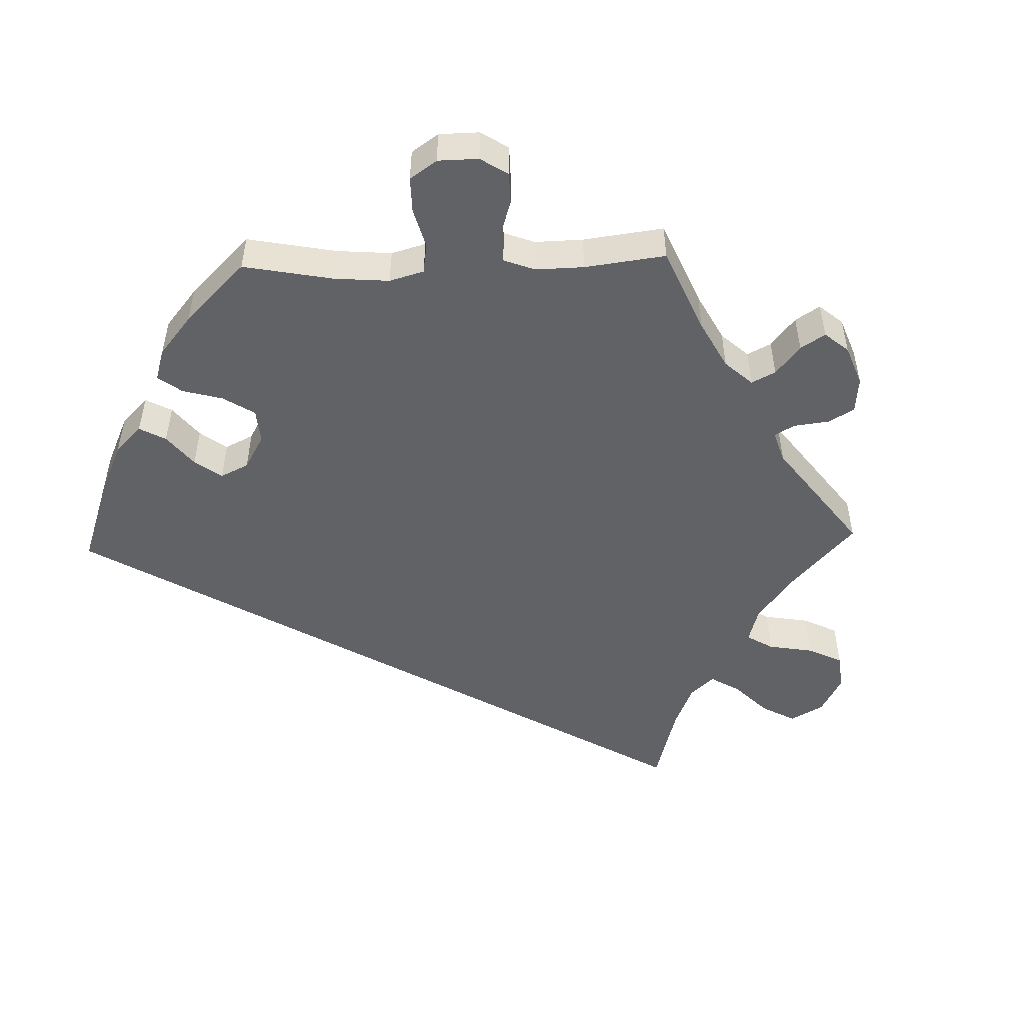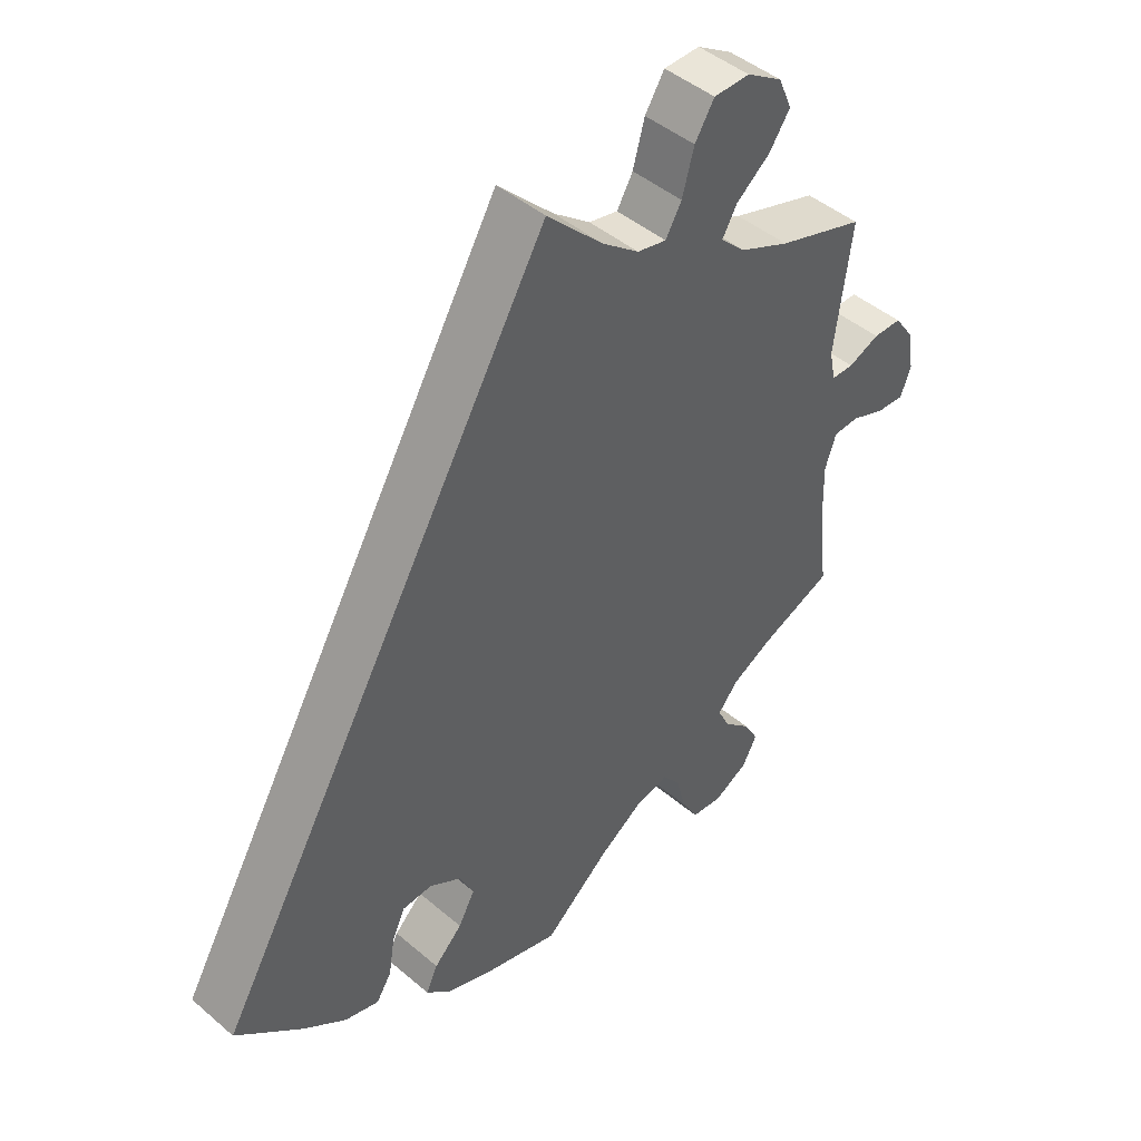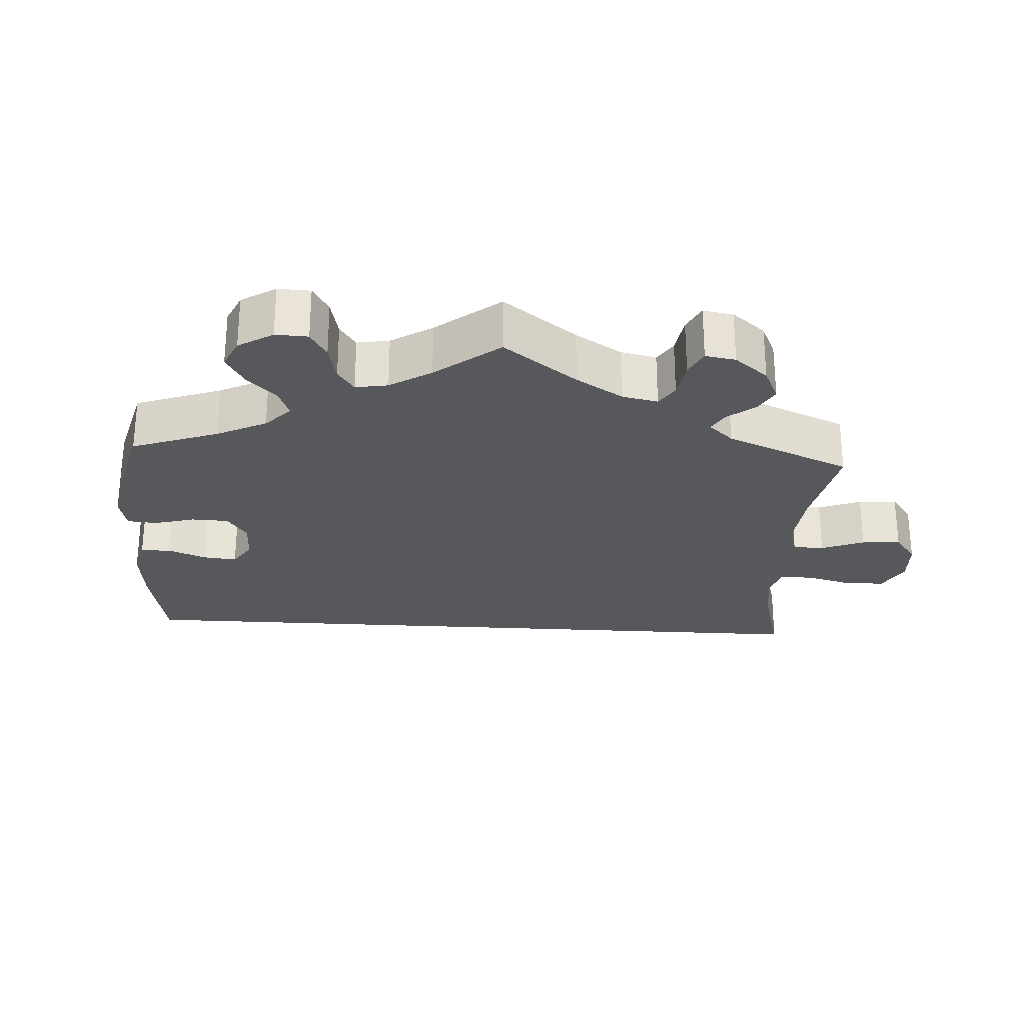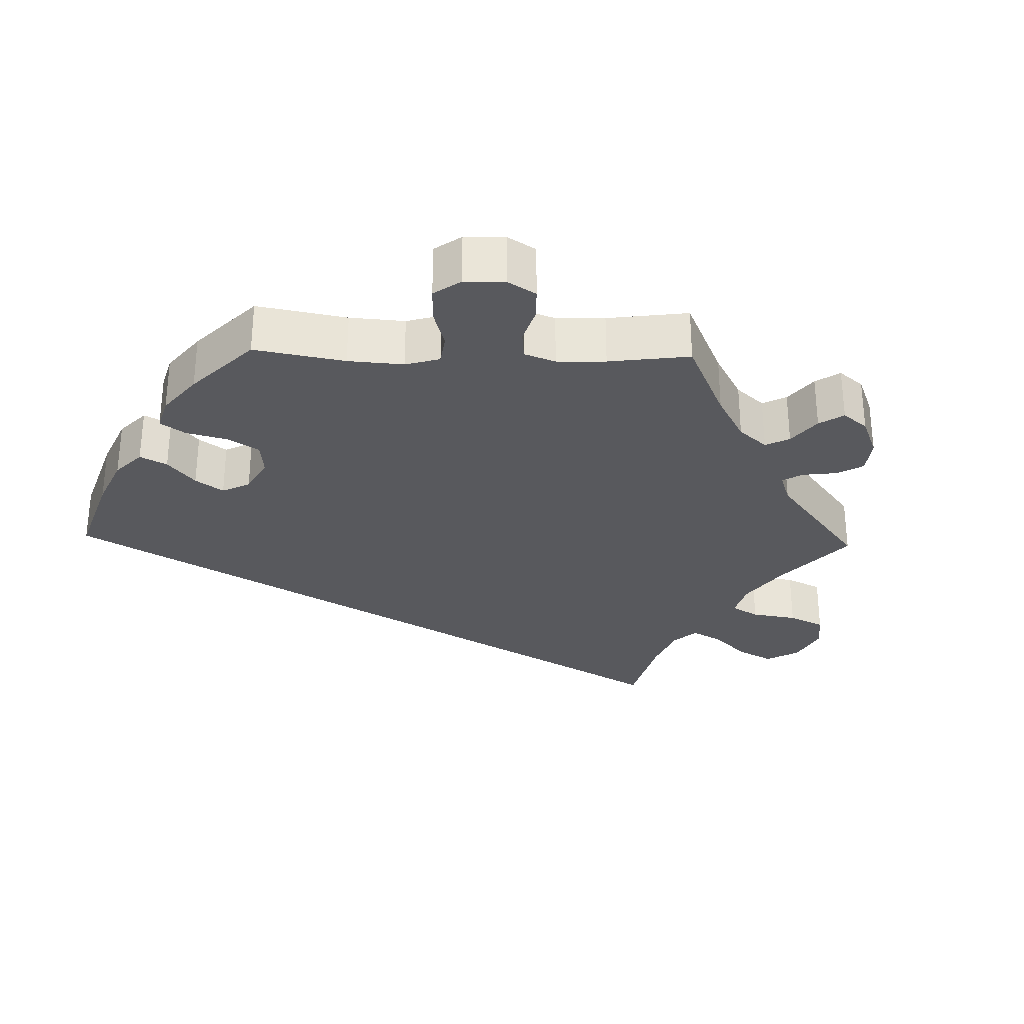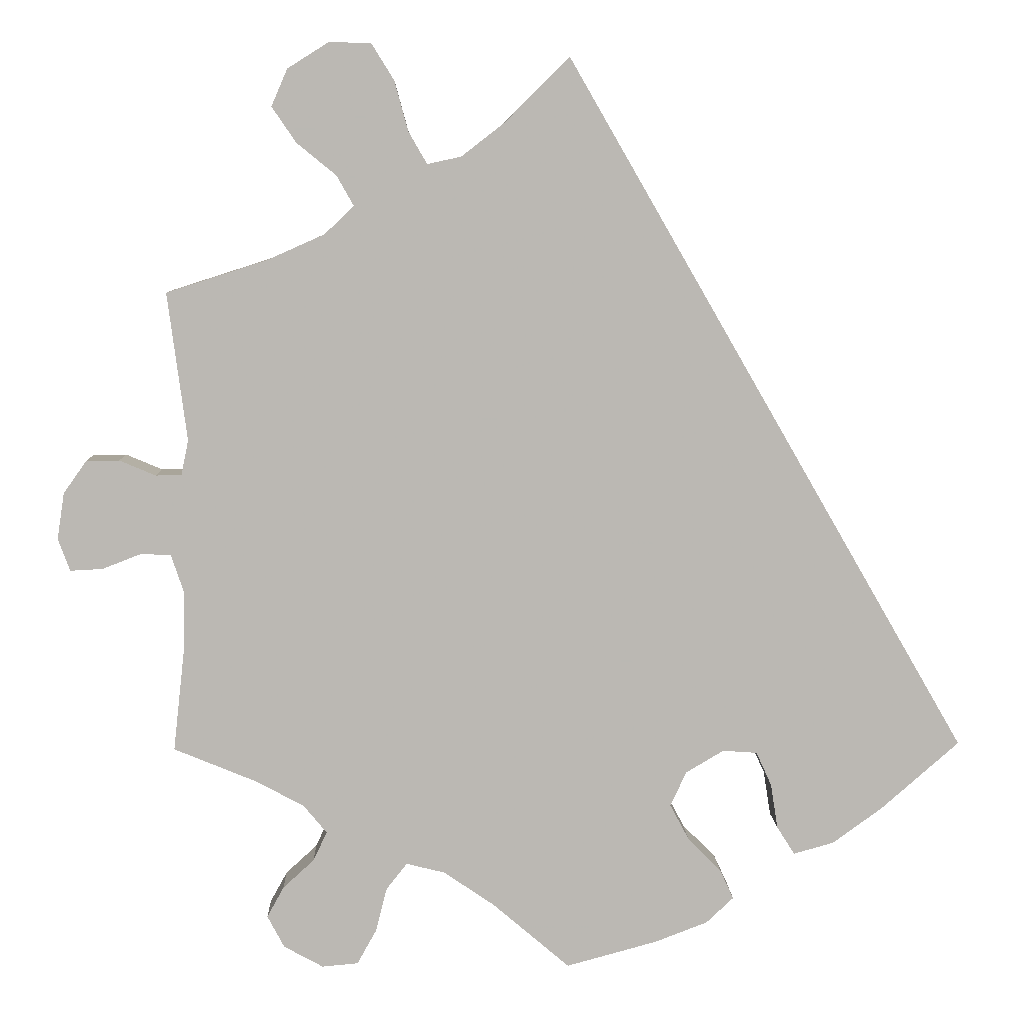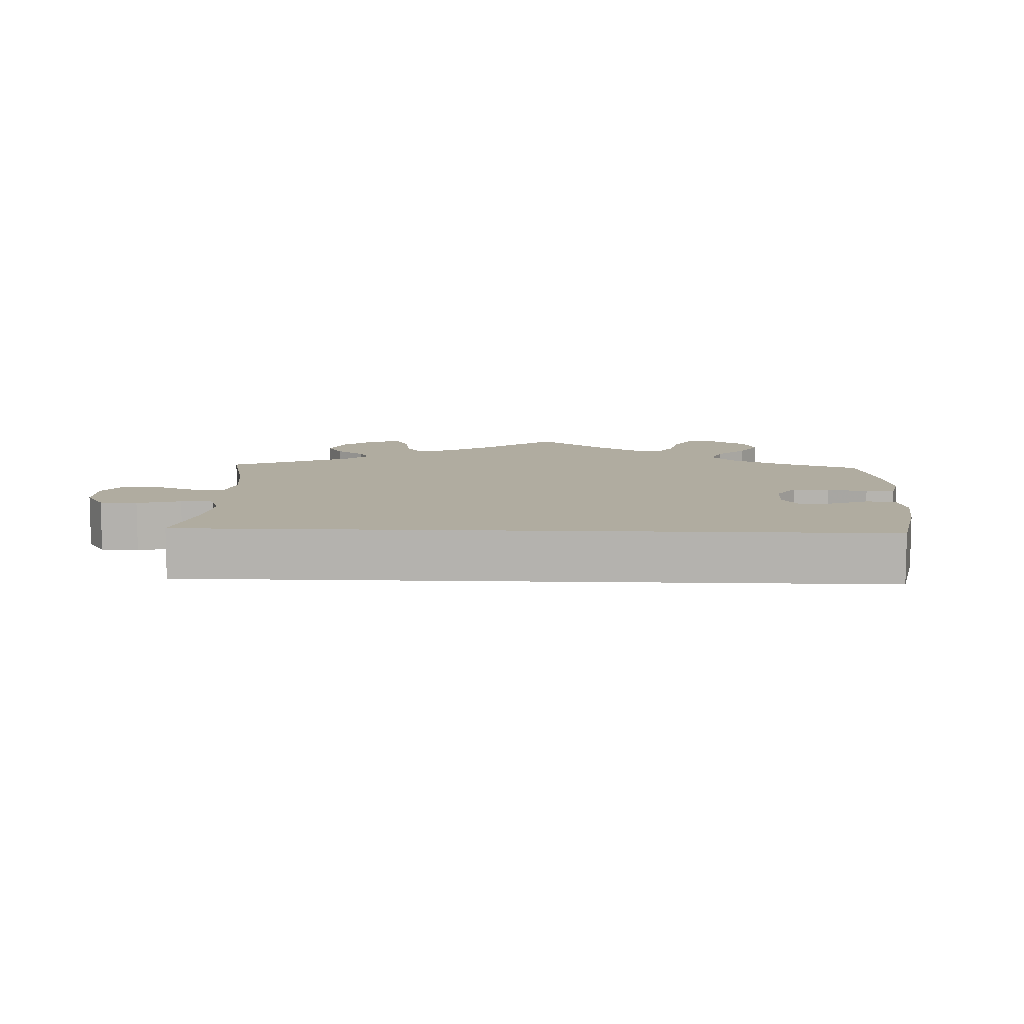
<metadata>
{"format":"obj","ext":"obj","renderer":"f3d","projection":"perspective","resolution":1024,"background":"white","views":[{"elev":-50.5,"azim":-148.3,"up":"+Y"},{"elev":45.4,"azim":134.4,"up":"+Z"},{"elev":-27.7,"azim":-123.4,"up":"+Y"},{"elev":-30.2,"azim":-151.6,"up":"+Y"},{"elev":7.5,"azim":-1.8,"up":"+Z"},{"elev":9.9,"azim":62.1,"up":"+Y"}]}
</metadata>
<code>
v -0.375 0.07 0.329
v -0.303 0.07 0.361
v -0.267 0.07 0.396
v -0.288 0.07 0.433
v -0.337 0.07 0.473
v -0.367 0.07 0.517
v -0.347 0.07 0.563
v -0.296 0.07 0.595
v -0.244 0.07 0.594
v -0.216 0.07 0.549
v -0.199 0.07 0.487
v -0.176 0.07 0.447
v -0.134 0.07 0.456
v -0.081 0.07 0.497
v 0 0.07 0.578
v 0.501 0.07 -0.288
v 0.404 0.07 -0.373
v 0.342 0.07 -0.418
v 0.292 0.07 -0.432
v 0.27 0.07 -0.397
v 0.261 0.07 -0.341
v 0.242 0.07 -0.299
v 0.199 0.07 -0.296
v 0.152 0.07 -0.324
v 0.132 0.07 -0.367
v 0.156 0.07 -0.412
v 0.197 0.07 -0.453
v 0.214 0.07 -0.49
v 0.18 0.07 -0.522
v 0.115 0.07 -0.547
v 0.001 0.07 -0.578
v -0.095 0.07 -0.496
v -0.158 0.07 -0.453
v -0.206 0.07 -0.441
v -0.232 0.07 -0.474
v -0.246 0.07 -0.529
v -0.27 0.07 -0.572
v -0.315 0.07 -0.576
v -0.364 0.07 -0.549
v -0.385 0.07 -0.509
v -0.364 0.07 -0.471
v -0.325 0.07 -0.435
v -0.308 0.07 -0.399
v -0.337 0.07 -0.364
v -0.396 0.07 -0.332
v -0.5 0.07 -0.289
v -0.486 0.07 -0.163
v -0.484 0.07 -0.088
v -0.5 0.07 -0.04
v -0.537 0.07 -0.038
v -0.586 0.07 -0.057
v -0.626 0.07 -0.059
v -0.641 0.07 -0.019
v -0.632 0.07 0.039
v -0.603 0.07 0.08
v -0.562 0.07 0.08
v -0.517 0.07 0.061
v -0.485 0.07 0.061
v -0.476 0.07 0.105
v -0.5 0.07 0.289
v -0.375 0 0.329
v -0.303 0 0.361
v -0.267 0 0.396
v -0.288 0 0.433
v -0.337 0 0.473
v -0.367 0 0.517
v -0.347 0 0.563
v -0.296 0 0.595
v -0.244 0 0.594
v -0.216 0 0.549
v -0.199 0 0.487
v -0.176 0 0.447
v -0.134 0 0.456
v -0.081 0 0.497
v 0 0 0.578
v 0.501 0 -0.288
v 0.404 0 -0.373
v 0.342 0 -0.418
v 0.292 0 -0.432
v 0.27 0 -0.397
v 0.261 0 -0.341
v 0.242 0 -0.299
v 0.199 0 -0.296
v 0.152 0 -0.324
v 0.132 0 -0.367
v 0.156 0 -0.412
v 0.197 0 -0.453
v 0.214 0 -0.49
v 0.18 0 -0.522
v 0.115 0 -0.547
v 0.001 0 -0.578
v -0.095 0 -0.496
v -0.158 0 -0.453
v -0.206 0 -0.441
v -0.232 0 -0.474
v -0.246 0 -0.529
v -0.27 0 -0.572
v -0.315 0 -0.576
v -0.364 0 -0.549
v -0.385 0 -0.509
v -0.364 0 -0.471
v -0.325 0 -0.435
v -0.308 0 -0.399
v -0.337 0 -0.364
v -0.396 0 -0.332
v -0.5 0 -0.289
v -0.486 0 -0.163
v -0.484 0 -0.088
v -0.5 0 -0.04
v -0.537 0 -0.038
v -0.586 0 -0.057
v -0.626 0 -0.059
v -0.641 0 -0.019
v -0.632 0 0.039
v -0.603 0 0.08
v -0.562 0 0.08
v -0.517 0 0.061
v -0.485 0 0.061
v -0.476 0 0.105
v -0.5 0 0.289
f 59 60 1
f 58 59 1 2
f 54 55 56 57
f 54 57 58
f 53 54 58
f 50 51 52 53
f 49 50 53 58
f 48 49 58 2
f 45 46 47
f 44 45 47 48
f 43 44 48 2
f 39 40 41 42
f 39 42 43
f 38 39 43
f 35 36 37 38
f 34 35 38 43
f 33 34 43 2
f 29 30 31 32
f 26 27 28 29
f 25 26 29 32
f 24 25 32 33
f 18 19 20 21
f 18 21 22
f 17 18 22
f 14 15 16 17
f 13 14 17 22
f 12 13 22 23
f 8 9 10 11
f 4 5 6 7
f 3 4 7 8
f 24 33 2 3
f 11 12 23 24
f 3 8 11 24
f 61 120 119
f 62 61 119 118
f 117 116 115 114
f 118 117 114
f 118 114 113
f 113 112 111 110
f 118 113 110 109
f 62 118 109 108
f 107 106 105
f 108 107 105 104
f 62 108 104 103
f 102 101 100 99
f 103 102 99
f 103 99 98
f 98 97 96 95
f 103 98 95 94
f 62 103 94 93
f 92 91 90 89
f 89 88 87 86
f 92 89 86 85
f 93 92 85 84
f 81 80 79 78
f 82 81 78
f 82 78 77
f 77 76 75 74
f 82 77 74 73
f 83 82 73 72
f 71 70 69 68
f 67 66 65 64
f 68 67 64 63
f 63 62 93 84
f 84 83 72 71
f 84 71 68 63
f 1 61 62 2
f 2 62 63 3
f 3 63 64 4
f 4 64 65 5
f 5 65 66 6
f 6 66 67 7
f 7 67 68 8
f 8 68 69 9
f 9 69 70 10
f 10 70 71 11
f 11 71 72 12
f 12 72 73 13
f 13 73 74 14
f 14 74 75 15
f 15 75 76 16
f 16 76 77 17
f 17 77 78 18
f 18 78 79 19
f 19 79 80 20
f 20 80 81 21
f 21 81 82 22
f 22 82 83 23
f 23 83 84 24
f 24 84 85 25
f 25 85 86 26
f 26 86 87 27
f 27 87 88 28
f 28 88 89 29
f 29 89 90 30
f 30 90 91 31
f 31 91 92 32
f 32 92 93 33
f 33 93 94 34
f 34 94 95 35
f 35 95 96 36
f 36 96 97 37
f 37 97 98 38
f 38 98 99 39
f 39 99 100 40
f 40 100 101 41
f 41 101 102 42
f 42 102 103 43
f 43 103 104 44
f 44 104 105 45
f 45 105 106 46
f 46 106 107 47
f 47 107 108 48
f 48 108 109 49
f 49 109 110 50
f 50 110 111 51
f 51 111 112 52
f 52 112 113 53
f 53 113 114 54
f 54 114 115 55
f 55 115 116 56
f 56 116 117 57
f 57 117 118 58
f 58 118 119 59
f 59 119 120 60
f 60 120 61 1

</code>
